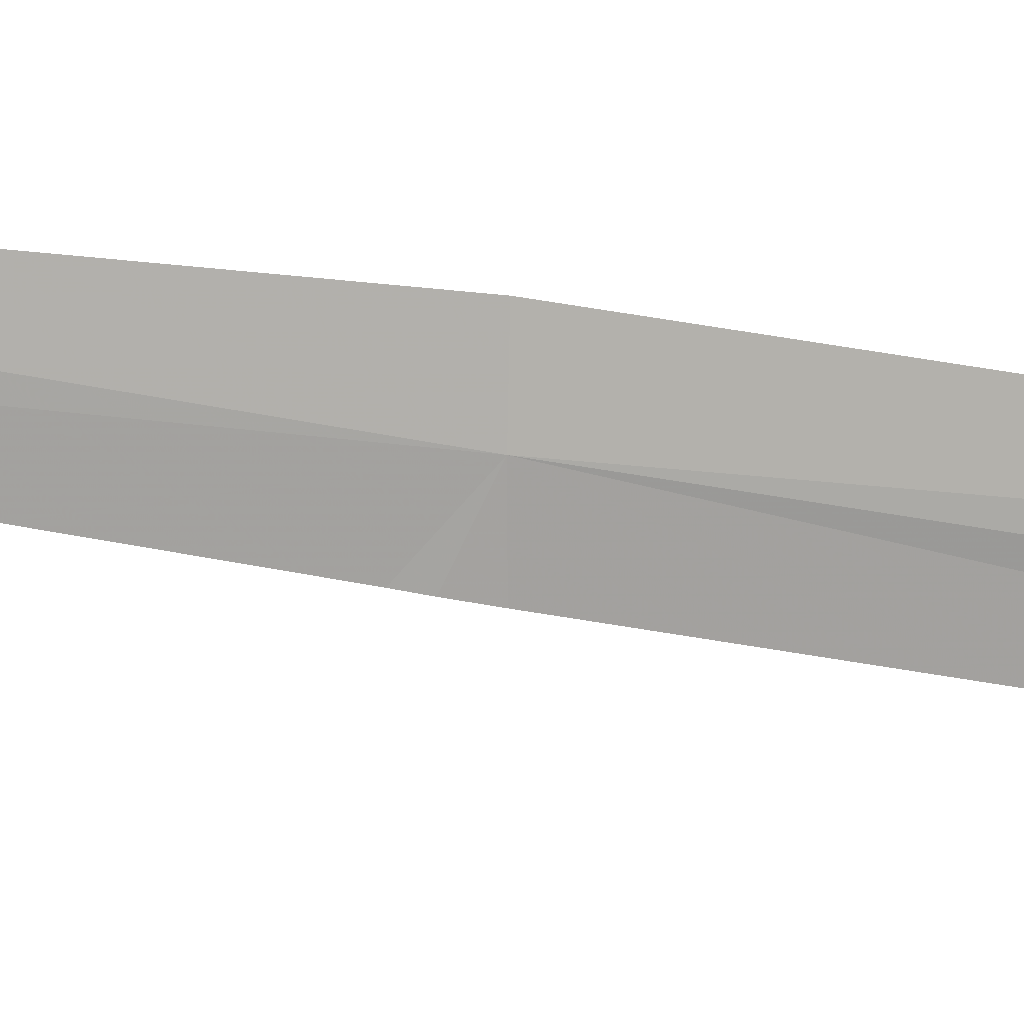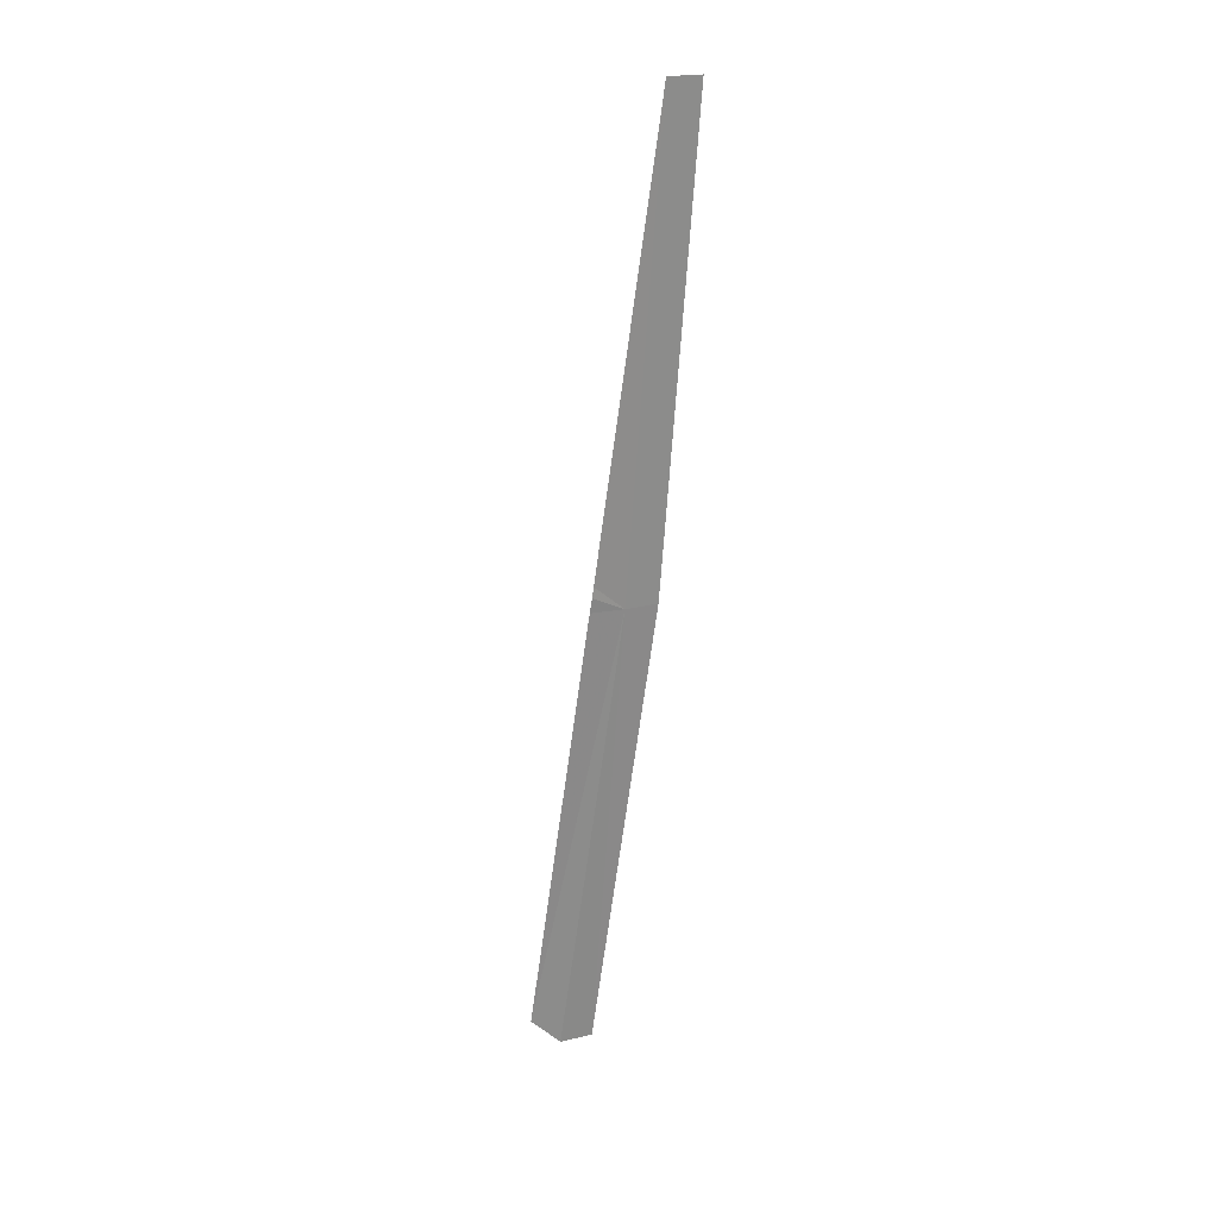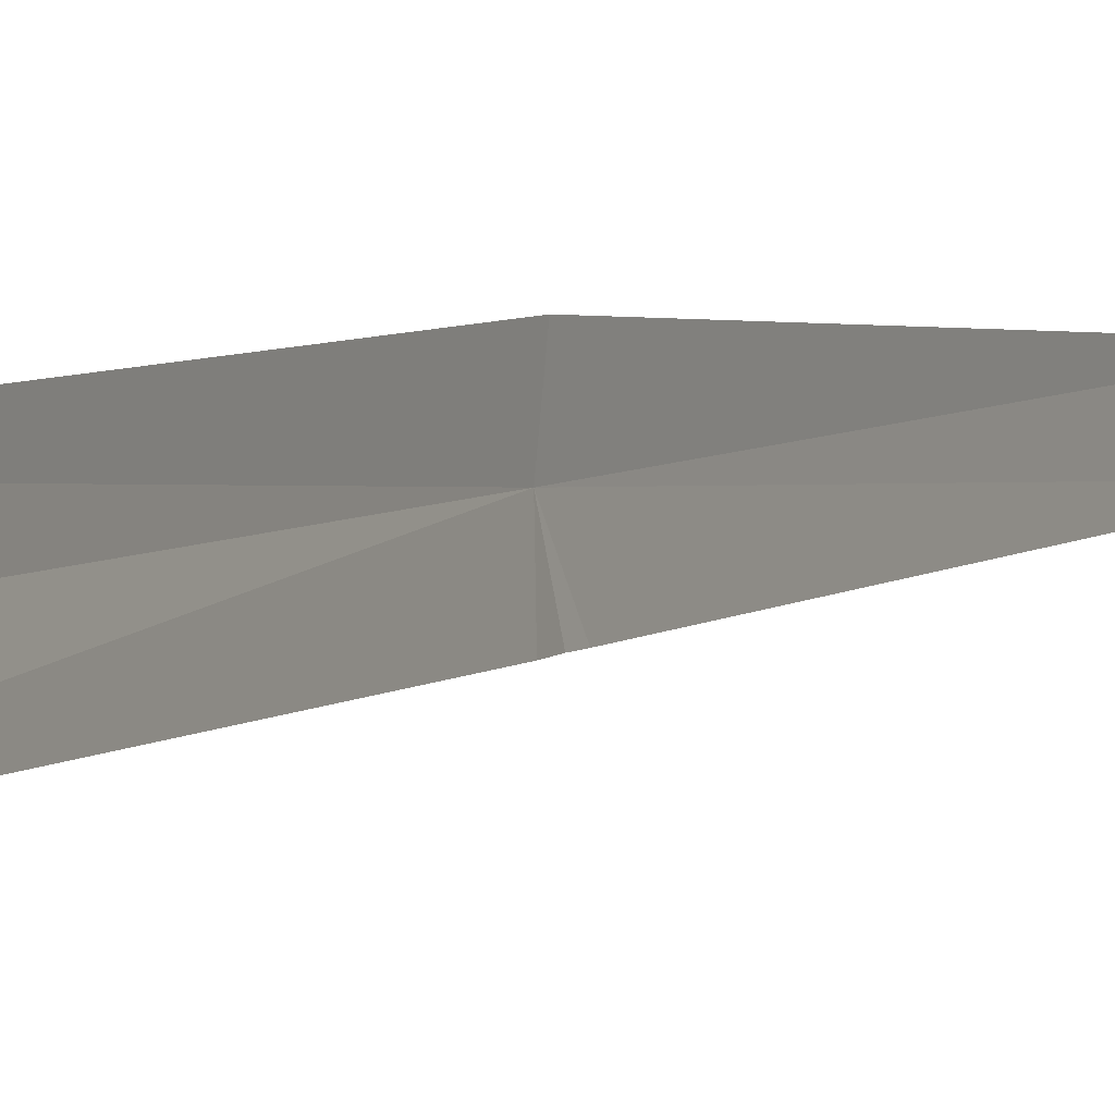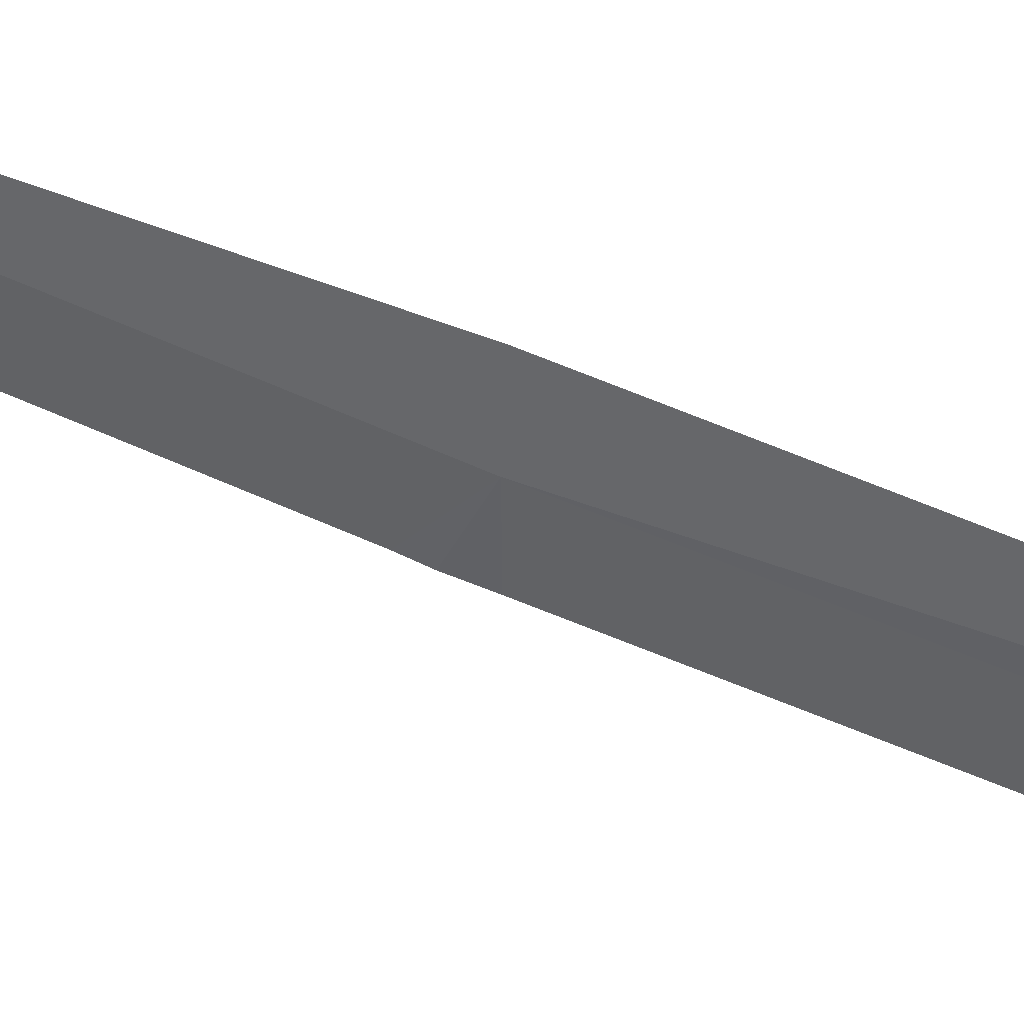
<metadata>
{"format":"obj","ext":"obj","renderer":"f3d","projection":"perspective","resolution":1024,"background":"white","views":[{"elev":14.8,"azim":101.7,"up":"+Y"},{"elev":22.9,"azim":72.2,"up":"+Z"},{"elev":-2.9,"azim":-153.4,"up":"+Y"},{"elev":41.0,"azim":116.9,"up":"+Y"}]}
</metadata>
<code>
v 22.67 16.9 25.03
v 22.59 16.73 23.64
v 22.58 16.64 23.73
v 22.67 16.8 25.03
v 22.67 16.81 25.08
v 22.73 16.98 26.43
v 22.73 17.07 26.43
v 22.67 16.81 25.11
v 22.58 16.83 23.64
v 22.66 17 25.03
f 1 3 2
f 1 4 3
f 1 5 4
f 1 6 8
f 1 8 5
f 1 2 9
f 1 9 10
f 1 10 7
f 1 7 6

</code>
